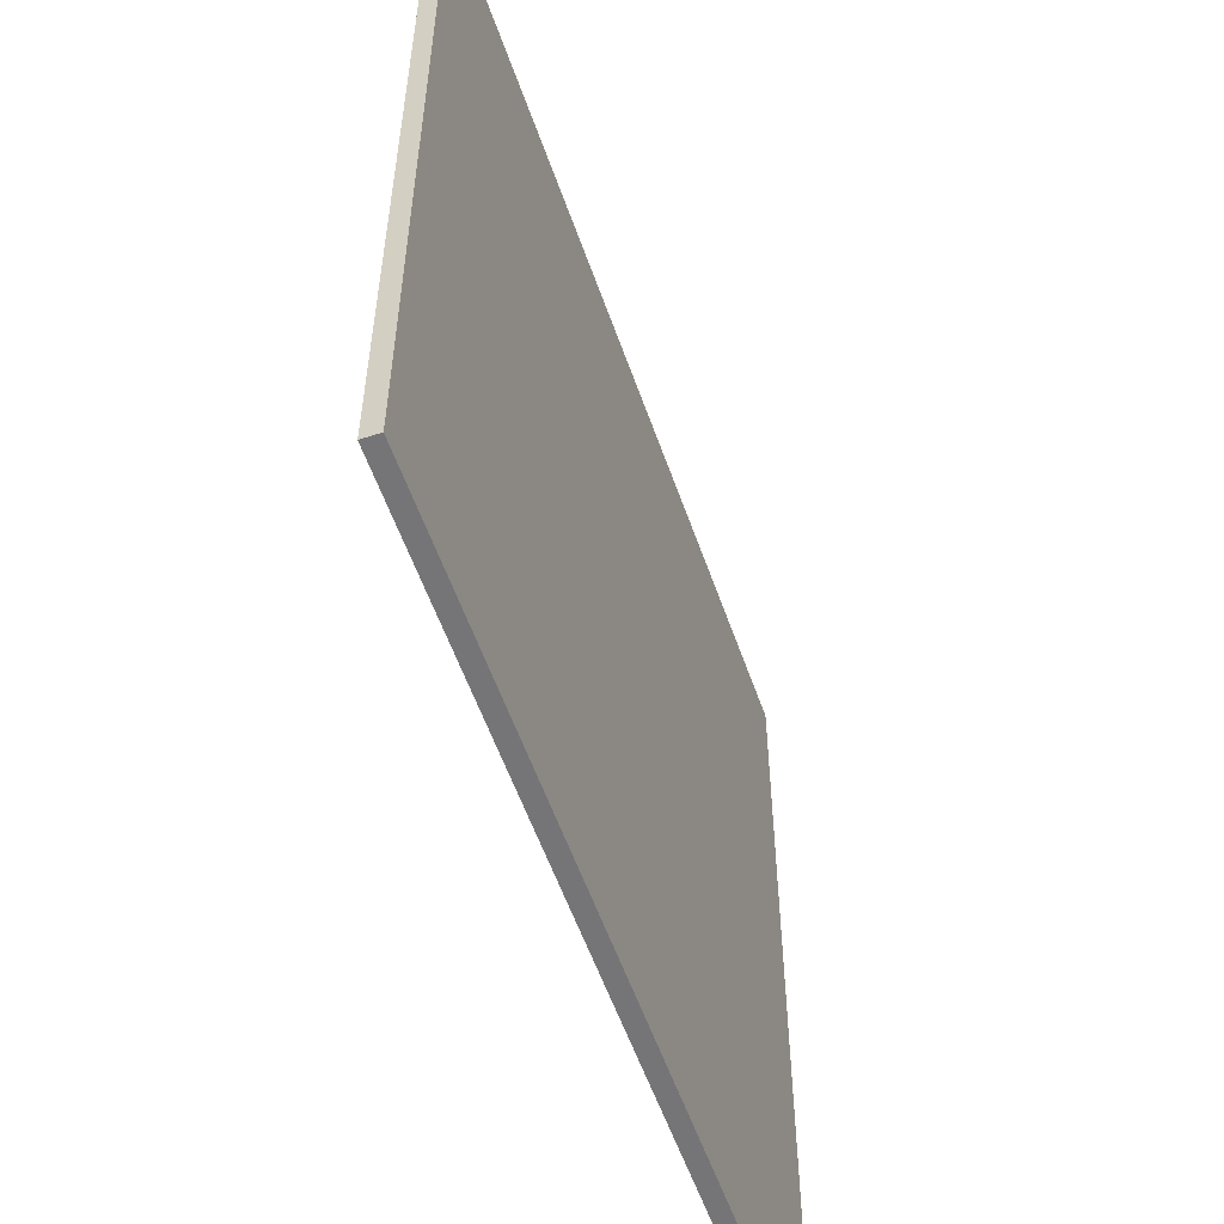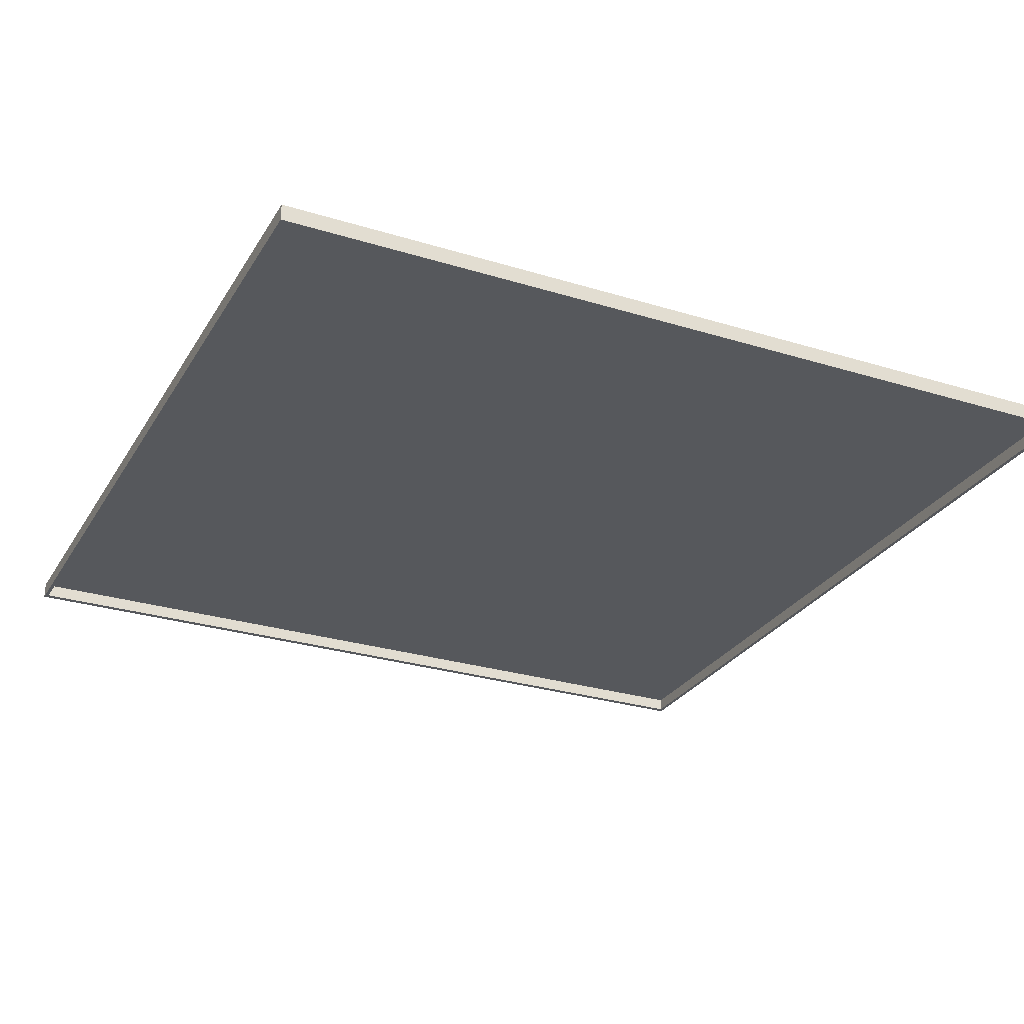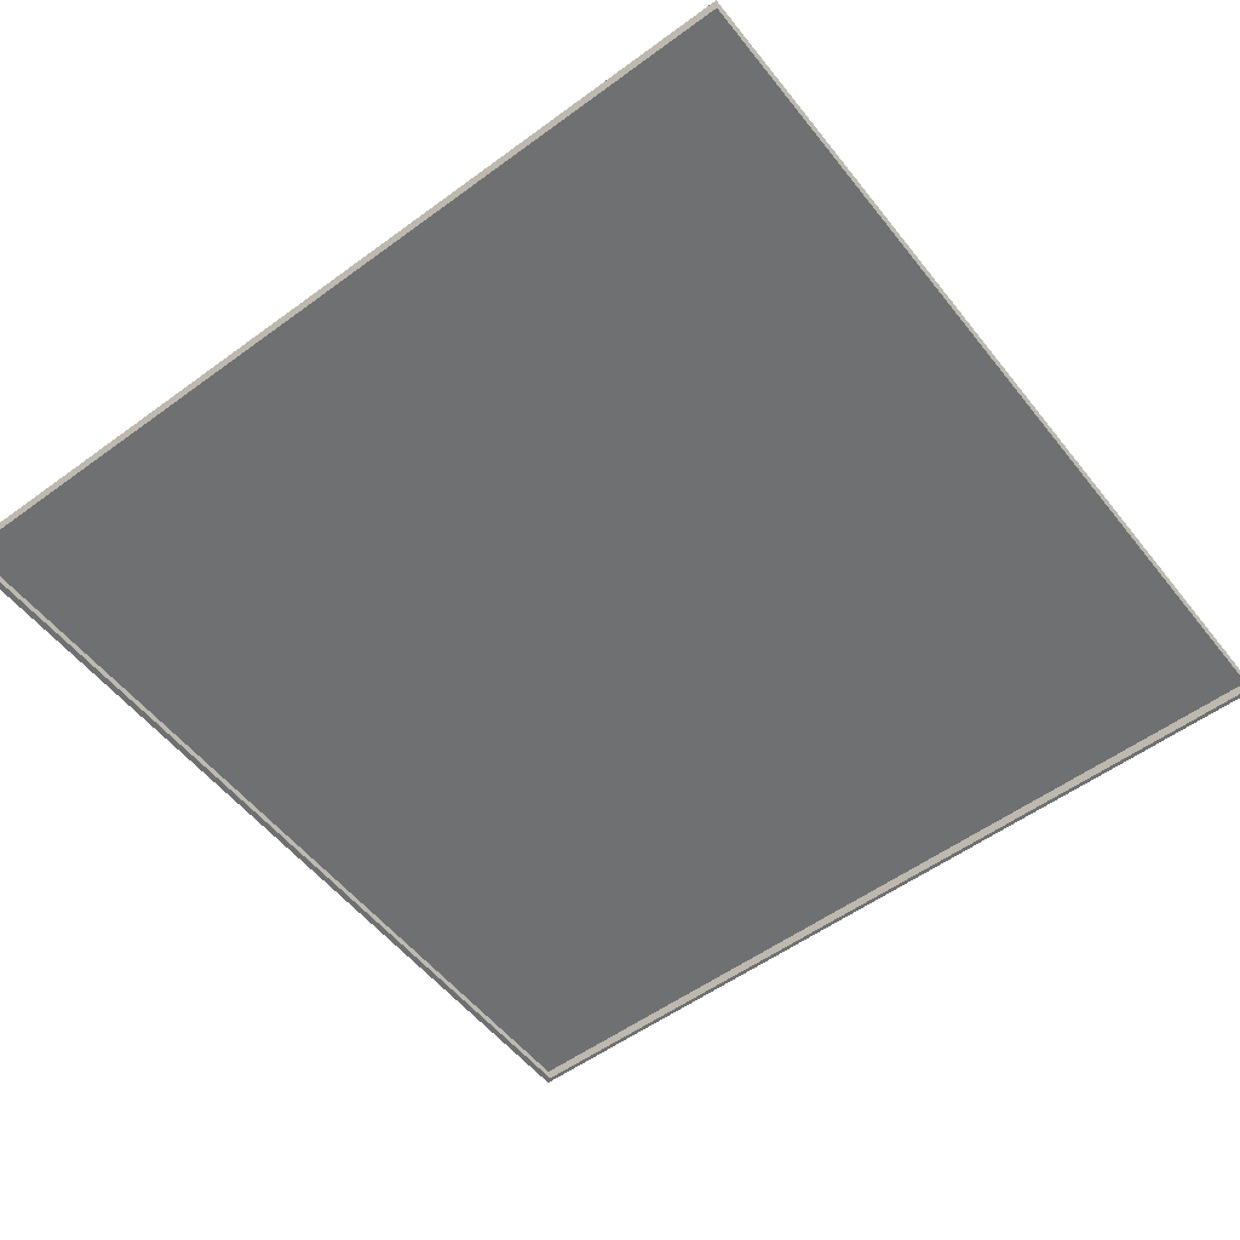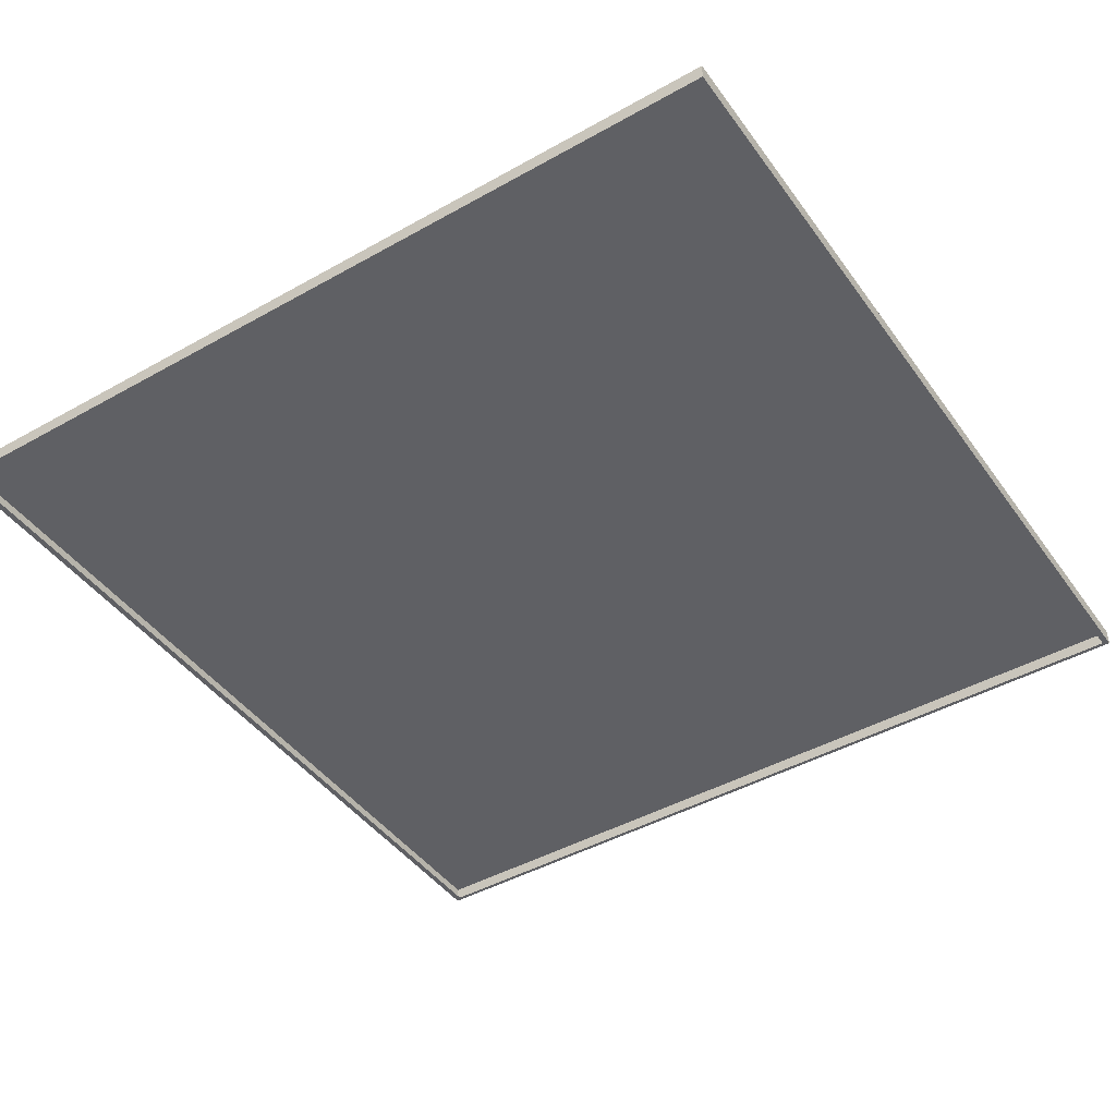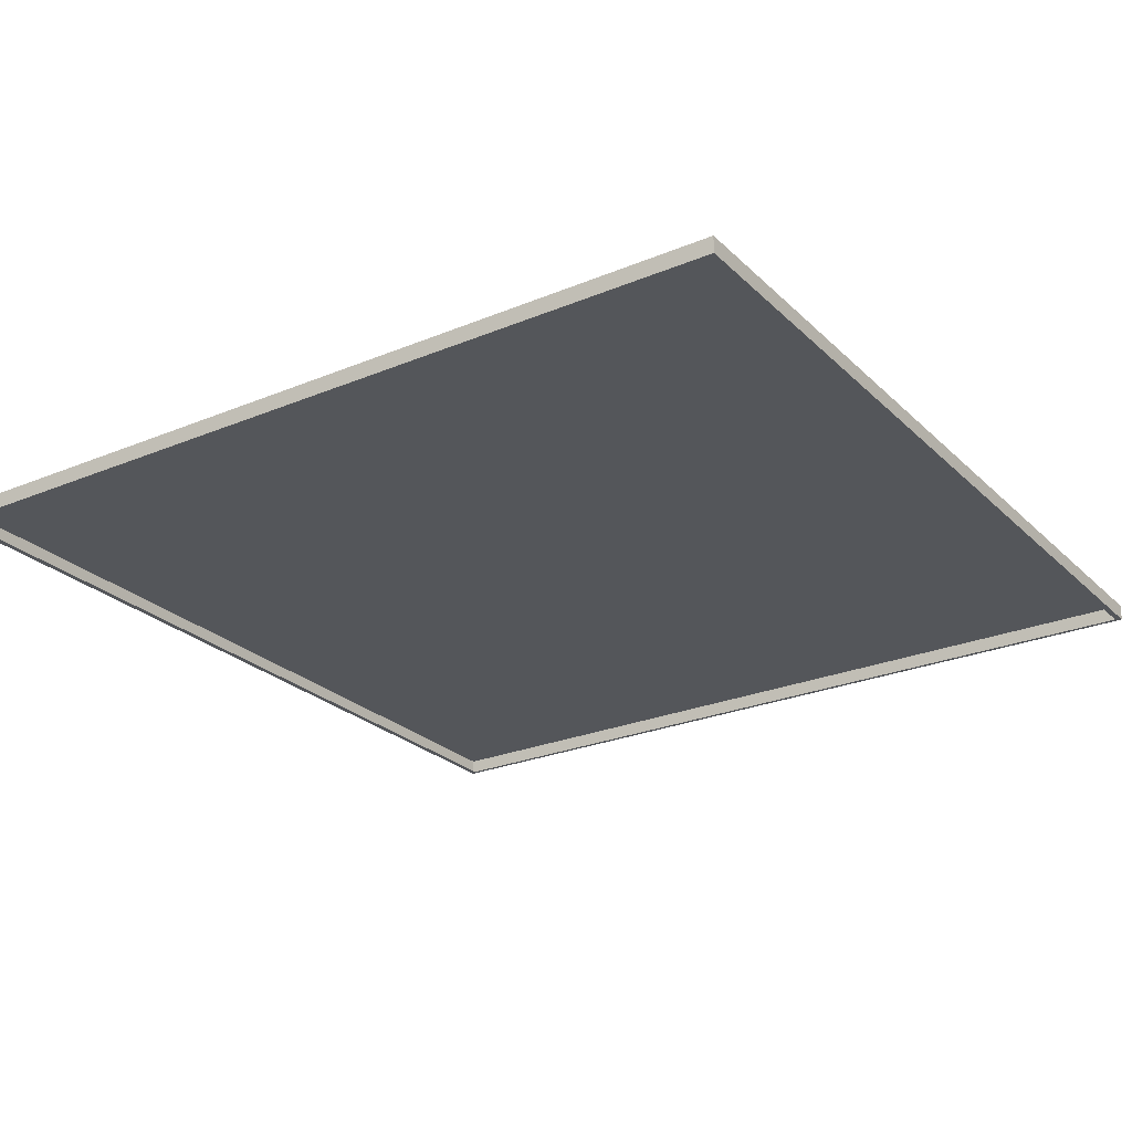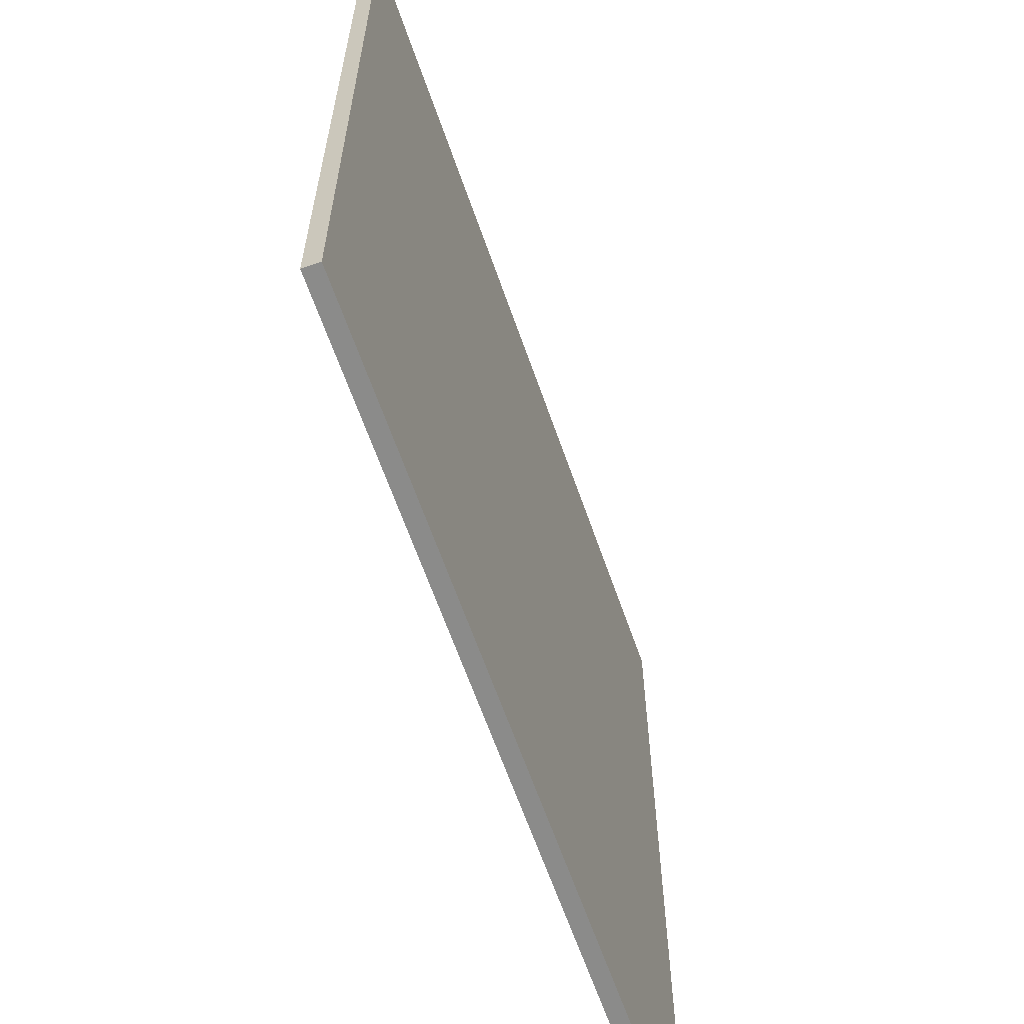
<metadata>
{"format":"obj","ext":"obj","renderer":"f3d","projection":"perspective","resolution":1024,"background":"white","views":[{"elev":-56.6,"azim":109.1,"up":"+Z"},{"elev":-27.9,"azim":154.8,"up":"+Y"},{"elev":-54.8,"azim":-52.3,"up":"+Y"},{"elev":-44.3,"azim":123.3,"up":"+Y"},{"elev":-25.3,"azim":123.9,"up":"+Y"},{"elev":-63.7,"azim":109.2,"up":"+Z"}]}
</metadata>
<code>
g default
v -4 0 0
v 0 0 0
v -4 0 -4
v 0 0 -4
v -1.998 0 -4
v -2 0 0
v -0.01604 0 -4
v -0.01831 0 0
v -3.979 0 -4
v -3.982 0 0
v -4 0 -2
v -3.982 0 -2
v -0.01831 0 -2
v 0 0 -2
v -4 0 -3.972
v -3.982 0 -3.972
v -2 0 -3.972
v -0.01831 0 -3.972
v 0 0 -3.972
v -4 0 -0.02787
v -3.982 0 -0.02787
v -2 0 -0.02787
v -0.01831 0 -0.02787
v 0 0 -0.02787
v -0.02028 0.07568 -4
v 0 0.07568 -4
v -0.01831 0.07568 -3.972
v 0 0.07568 -3.972
v -3.982 0.07568 -3.972
v -2 0.07568 -3.972
v -2.002 0.07568 -4
v -3.984 0.07568 -4
v -4 0.07568 -3.972
v -4 0.07568 -4
v -4 0.07568 -0.02787
v -3.982 0.07568 -0.02787
v -3.982 0.07568 -2
v -4 0.07568 -2
v -2 0.07568 -0.02787
v -2 0.07568 -2
v -0.01831 0.07568 -0.02787
v -0.01831 0.07568 -2
v 0 0.07568 -2
v 0 0.07568 -0.02787
v -3.982 0.07568 0
v -4 0.07568 0
v -2 0.07568 0
v -0.01831 0.07568 0
v 0 0.07568 0
g Floorboard_LP
f 26 25 27 28
f 29 30 31 32
f 30 27 25 31
f 33 29 32 34
f 35 36 37 38
f 36 39 40 37
f 39 41 42 40
f 43 42 41 44
f 38 37 29 33
f 37 40 30 29
f 40 42 27 30
f 28 27 42 43
f 45 36 35 46
f 47 39 36 45
f 48 41 39 47
f 44 41 48 49
f 4 19 18 7
f 16 9 5 17
f 17 5 7 18
f 15 3 9 16
f 20 11 12 21
f 14 24 23 13
f 11 15 16 12
f 19 14 13 18
f 10 1 20 21
f 6 10 21 22
f 8 6 22 23
f 24 2 8 23
f 4 7 25 26
f 19 4 26 28
f 5 9 32 31
f 7 5 31 25
f 9 3 34 32
f 3 15 33 34
f 11 20 35 38
f 24 14 43 44
f 15 11 38 33
f 14 19 28 43
f 20 1 46 35
f 1 10 45 46
f 10 6 47 45
f 6 8 48 47
f 8 2 49 48
f 2 24 44 49

</code>
